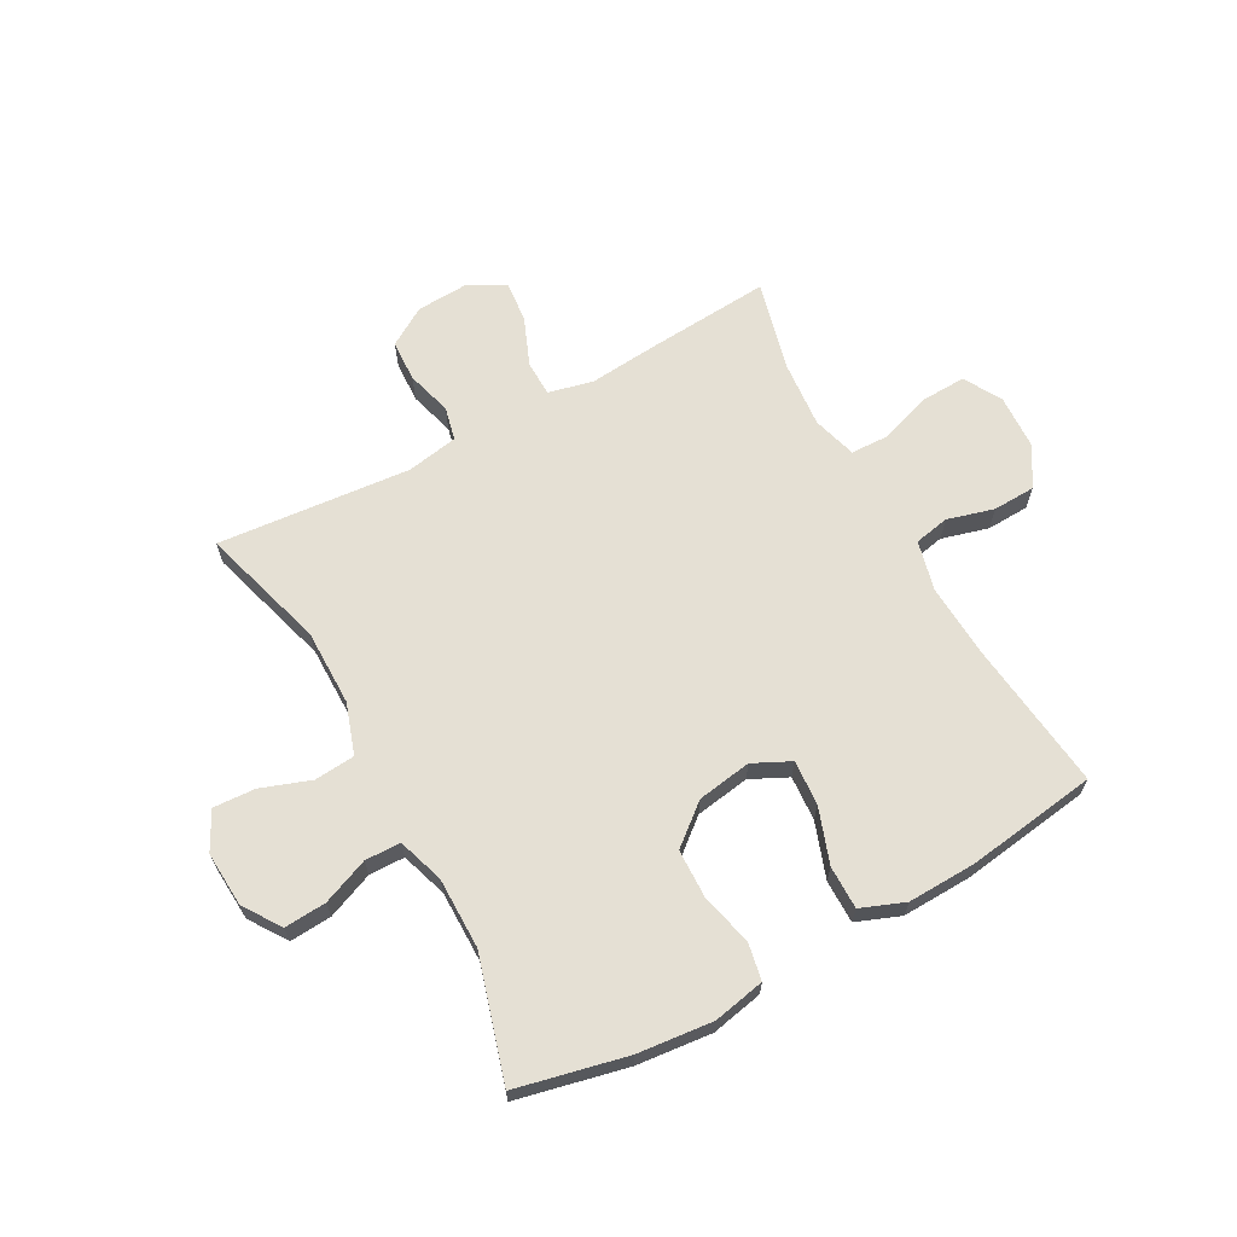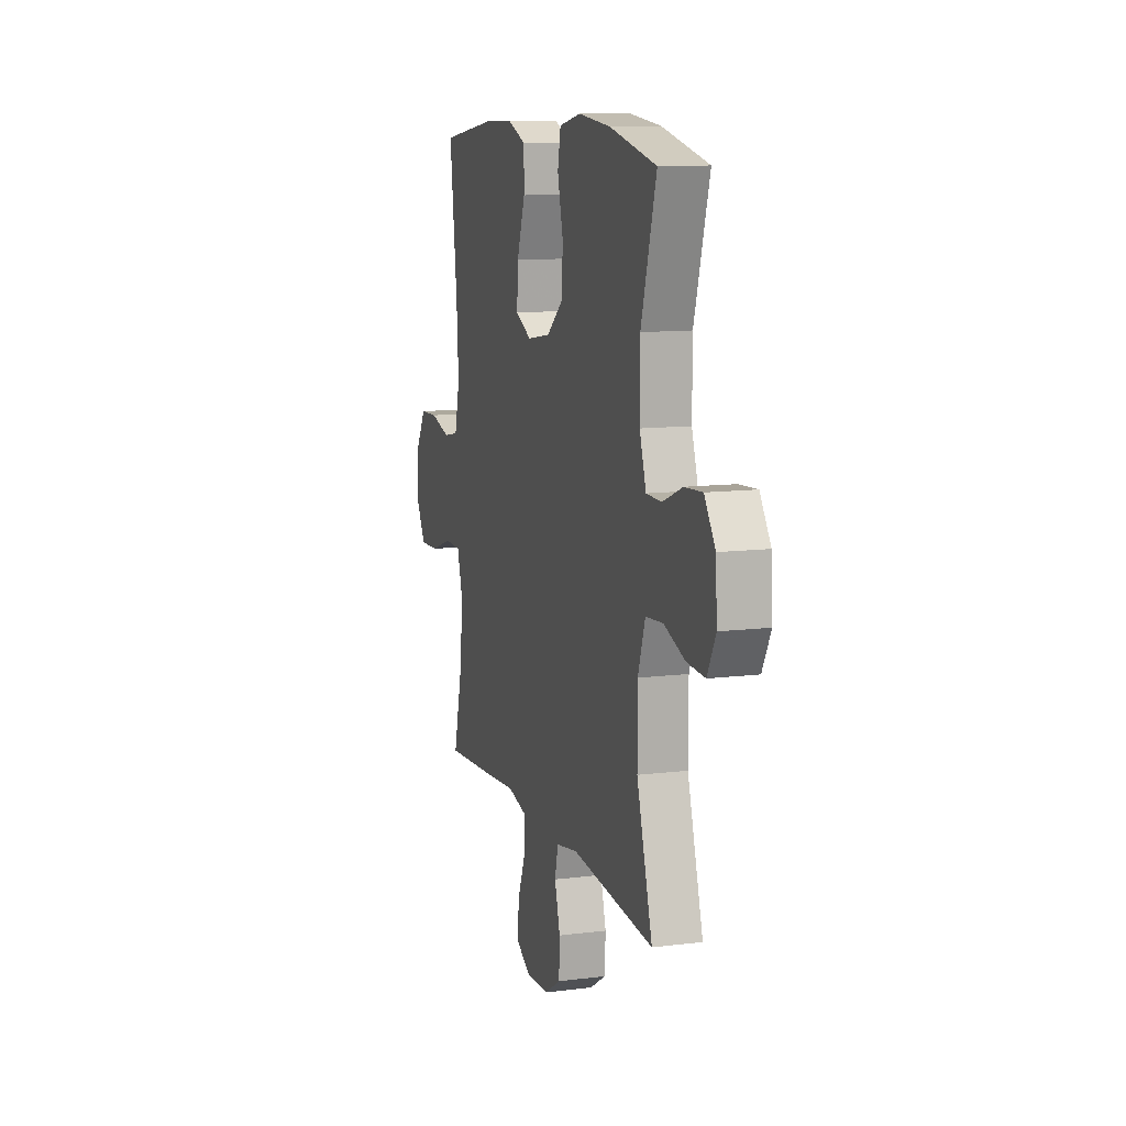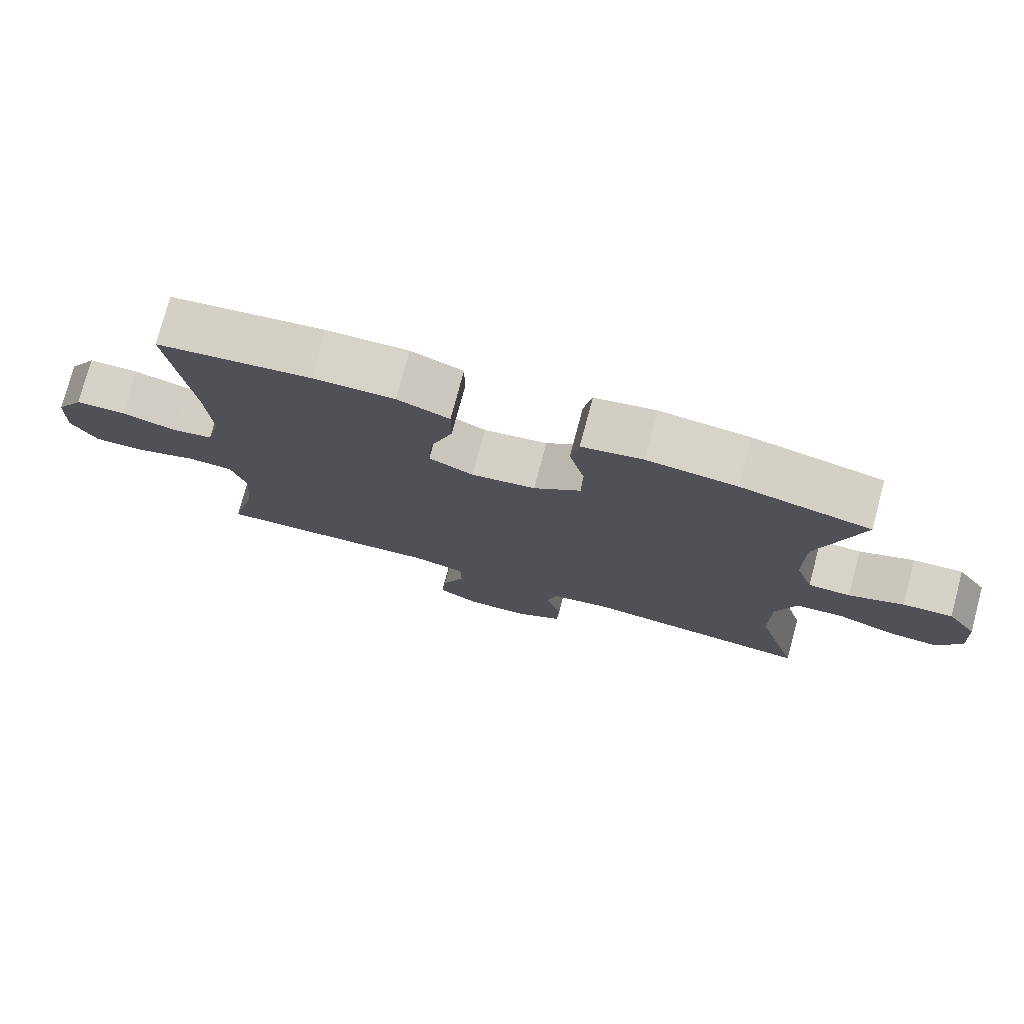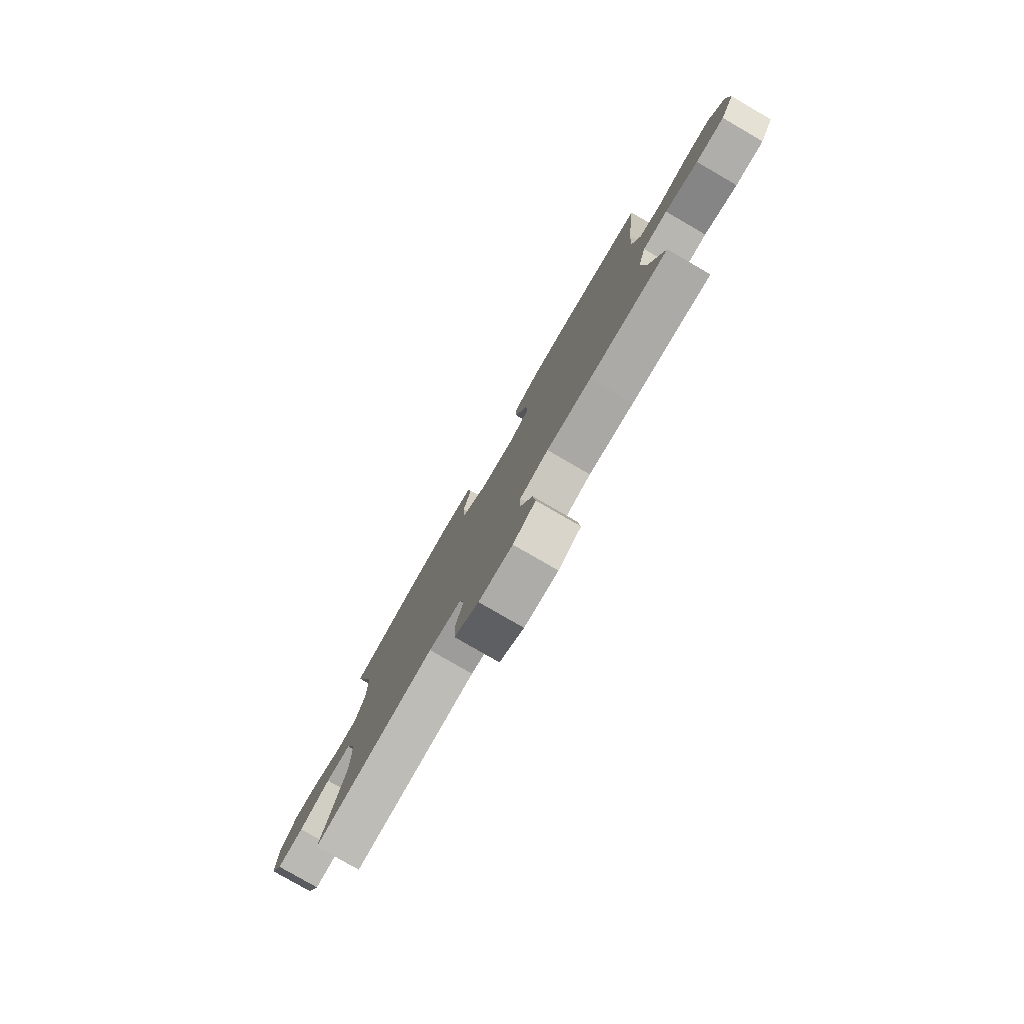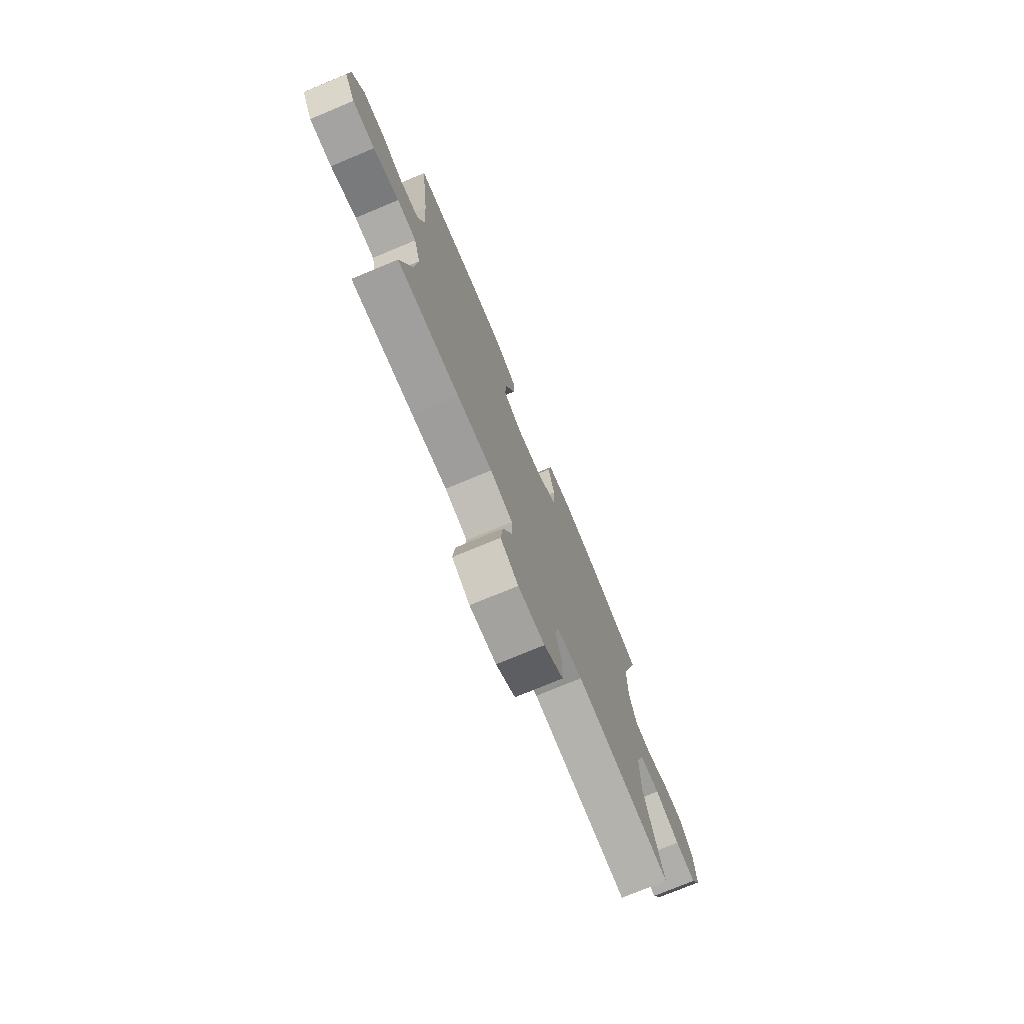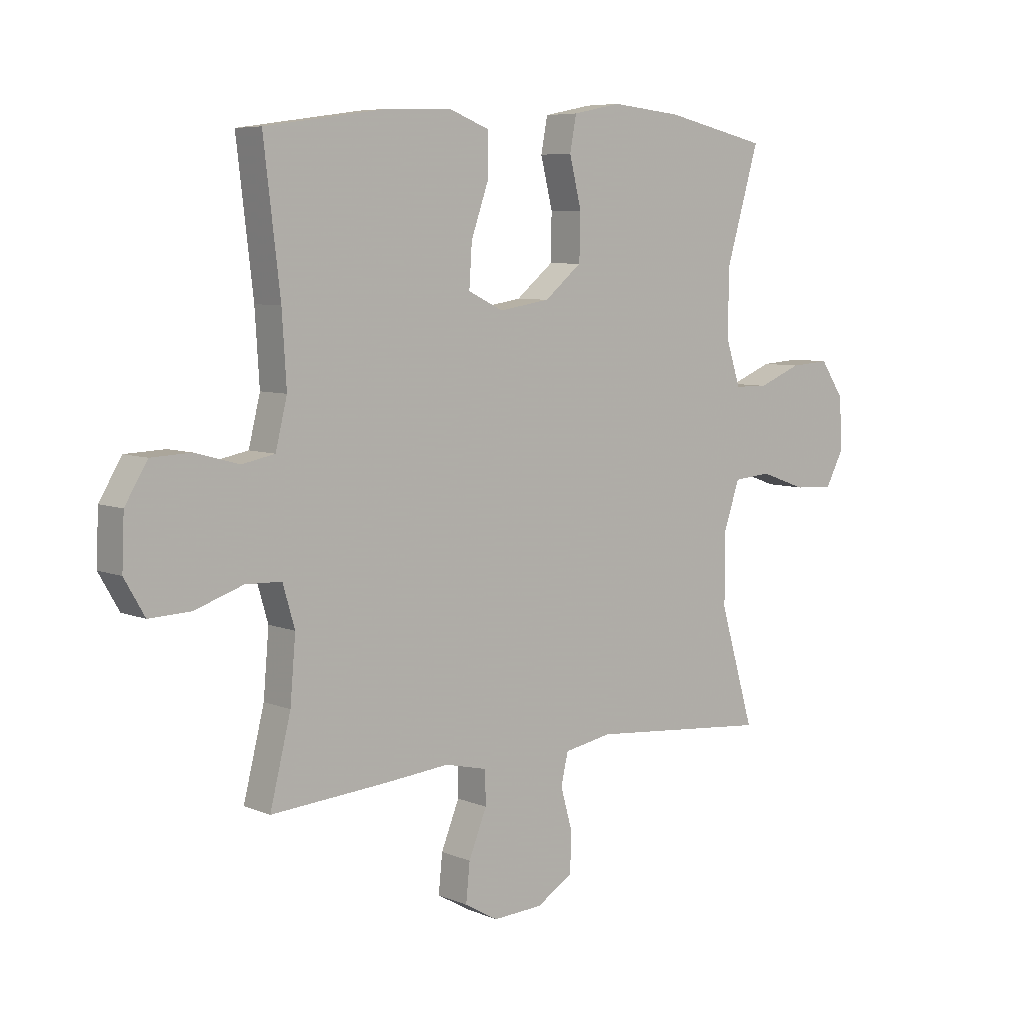
<metadata>
{"format":"obj","ext":"obj","renderer":"f3d","projection":"perspective","resolution":1024,"background":"white","views":[{"elev":65.8,"azim":-28.6,"up":"+Y"},{"elev":11.3,"azim":-107.0,"up":"+Z"},{"elev":76.6,"azim":-165.0,"up":"+Z"},{"elev":-79.9,"azim":60.0,"up":"+Z"},{"elev":-75.1,"azim":112.6,"up":"+Z"},{"elev":6.7,"azim":140.1,"up":"+Z"}]}
</metadata>
<code>
v -0.5 0.07 0.5
v -0.312 0.07 0.542
v -0.183 0.07 0.555
v -0.095 0.07 0.537
v -0.083 0.07 0.474
v -0.105 0.07 0.385
v -0.103 0.07 0.301
v -0.035 0.07 0.245
v 0.058 0.07 0.23
v 0.122 0.07 0.261
v 0.117 0.07 0.338
v 0.084 0.07 0.433
v 0.084 0.07 0.507
v 0.159 0.07 0.536
v 0.277 0.07 0.532
v 0.5 0.07 0.5
v 0.47 0.07 0.246
v 0.462 0.07 0.118
v 0.483 0.07 0.032
v 0.543 0.07 0.02
v 0.623 0.07 0.042
v 0.696 0.07 0.039
v 0.737 0.07 -0.029
v 0.741 0.07 -0.123
v 0.704 0.07 -0.187
v 0.628 0.07 -0.184
v 0.54 0.07 -0.154
v 0.474 0.07 -0.156
v 0.452 0.07 -0.231
v 0.462 0.07 -0.347
v 0.5 0.07 -0.5
v 0.289 0.07 -0.484
v 0.169 0.07 -0.473
v 0.092 0.07 -0.491
v 0.091 0.07 -0.552
v 0.124 0.07 -0.634
v 0.131 0.07 -0.704
v 0.07 0.07 -0.739
v -0.021 0.07 -0.734
v -0.087 0.07 -0.693
v -0.09 0.07 -0.622
v -0.068 0.07 -0.544
v -0.081 0.07 -0.487
v -0.169 0.07 -0.471
v -0.5 0.07 -0.5
v -0.437 0.07 -0.286
v -0.437 0.07 -0.156
v -0.466 0.07 -0.069
v -0.535 0.07 -0.063
v -0.62 0.07 -0.093
v -0.692 0.07 -0.097
v -0.726 0.07 -0.032
v -0.72 0.07 0.062
v -0.677 0.07 0.126
v -0.605 0.07 0.121
v -0.526 0.07 0.089
v -0.465 0.07 0.09
v -0.439 0.07 0.169
v -0.439 0.07 0.291
v -0.5 0 0.5
v -0.312 0 0.542
v -0.183 0 0.555
v -0.095 0 0.537
v -0.083 0 0.474
v -0.105 0 0.385
v -0.103 0 0.301
v -0.035 0 0.245
v 0.058 0 0.23
v 0.122 0 0.261
v 0.117 0 0.338
v 0.084 0 0.433
v 0.084 0 0.507
v 0.159 0 0.536
v 0.277 0 0.532
v 0.5 0 0.5
v 0.47 0 0.246
v 0.462 0 0.118
v 0.483 0 0.032
v 0.543 0 0.02
v 0.623 0 0.042
v 0.696 0 0.039
v 0.737 0 -0.029
v 0.741 0 -0.123
v 0.704 0 -0.187
v 0.628 0 -0.184
v 0.54 0 -0.154
v 0.474 0 -0.156
v 0.452 0 -0.231
v 0.462 0 -0.347
v 0.5 0 -0.5
v 0.289 0 -0.484
v 0.169 0 -0.473
v 0.092 0 -0.491
v 0.091 0 -0.552
v 0.124 0 -0.634
v 0.131 0 -0.704
v 0.07 0 -0.739
v -0.021 0 -0.734
v -0.087 0 -0.693
v -0.09 0 -0.622
v -0.068 0 -0.544
v -0.081 0 -0.487
v -0.169 0 -0.471
v -0.5 0 -0.5
v -0.437 0 -0.286
v -0.437 0 -0.156
v -0.466 0 -0.069
v -0.535 0 -0.063
v -0.62 0 -0.093
v -0.692 0 -0.097
v -0.726 0 -0.032
v -0.72 0 0.062
v -0.677 0 0.126
v -0.605 0 0.121
v -0.526 0 0.089
v -0.465 0 0.09
v -0.439 0 0.169
v -0.439 0 0.291
f 54 55 56
f 53 54 56
f 52 53 56
f 51 52 56
f 50 51 56
f 49 50 56
f 48 49 56 57
f 47 48 57 58
f 44 45 46
f 43 44 46 47
f 40 41 42
f 39 40 42
f 38 39 42
f 37 38 42
f 36 37 42
f 35 36 42
f 34 35 42 43
f 47 58 59
f 43 47 59
f 34 43 59
f 33 34 59
f 25 26 27
f 24 25 27
f 23 24 27
f 22 23 27
f 21 22 27
f 20 21 27
f 19 20 27 28
f 18 19 28 29
f 15 16 17
f 14 15 17
f 13 14 17
f 12 13 17
f 11 12 17
f 10 11 17 18
f 9 10 18 29
f 4 5 6
f 3 4 6
f 2 3 6
f 1 2 6
f 59 1 6
f 59 6 7
f 59 7 8
f 33 59 8
f 32 33 8
f 31 32 8
f 30 31 8
f 8 9 29 30
f 115 114 113
f 115 113 112
f 115 112 111
f 115 111 110
f 115 110 109
f 115 109 108
f 116 115 108 107
f 117 116 107 106
f 105 104 103
f 106 105 103 102
f 101 100 99
f 101 99 98
f 101 98 97
f 101 97 96
f 101 96 95
f 101 95 94
f 102 101 94 93
f 118 117 106
f 118 106 102
f 118 102 93
f 118 93 92
f 86 85 84
f 86 84 83
f 86 83 82
f 86 82 81
f 86 81 80
f 86 80 79
f 87 86 79 78
f 88 87 78 77
f 76 75 74
f 76 74 73
f 76 73 72
f 76 72 71
f 76 71 70
f 77 76 70 69
f 88 77 69 68
f 65 64 63
f 65 63 62
f 65 62 61
f 65 61 60
f 65 60 118
f 66 65 118
f 67 66 118
f 67 118 92
f 67 92 91
f 67 91 90
f 67 90 89
f 89 88 68 67
f 1 60 61 2
f 2 61 62 3
f 3 62 63 4
f 4 63 64 5
f 5 64 65 6
f 6 65 66 7
f 7 66 67 8
f 8 67 68 9
f 9 68 69 10
f 10 69 70 11
f 11 70 71 12
f 12 71 72 13
f 13 72 73 14
f 14 73 74 15
f 15 74 75 16
f 16 75 76 17
f 17 76 77 18
f 18 77 78 19
f 19 78 79 20
f 20 79 80 21
f 21 80 81 22
f 22 81 82 23
f 23 82 83 24
f 24 83 84 25
f 25 84 85 26
f 26 85 86 27
f 27 86 87 28
f 28 87 88 29
f 29 88 89 30
f 30 89 90 31
f 31 90 91 32
f 32 91 92 33
f 33 92 93 34
f 34 93 94 35
f 35 94 95 36
f 36 95 96 37
f 37 96 97 38
f 38 97 98 39
f 39 98 99 40
f 40 99 100 41
f 41 100 101 42
f 42 101 102 43
f 43 102 103 44
f 44 103 104 45
f 45 104 105 46
f 46 105 106 47
f 47 106 107 48
f 48 107 108 49
f 49 108 109 50
f 50 109 110 51
f 51 110 111 52
f 52 111 112 53
f 53 112 113 54
f 54 113 114 55
f 55 114 115 56
f 56 115 116 57
f 57 116 117 58
f 58 117 118 59
f 59 118 60 1

</code>
